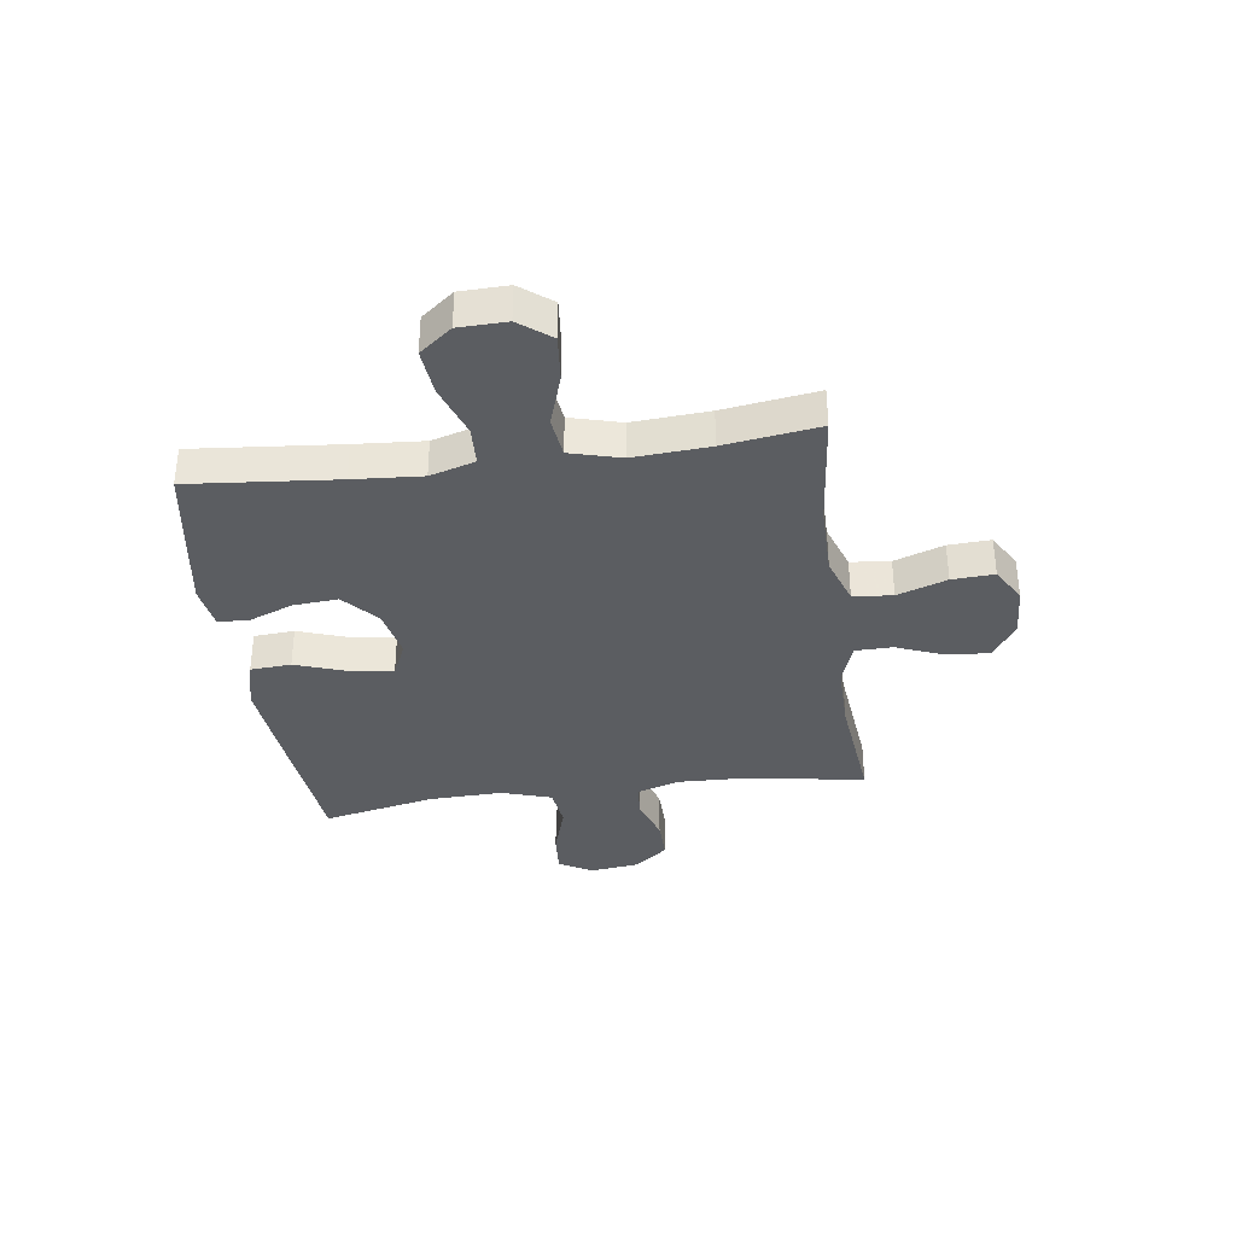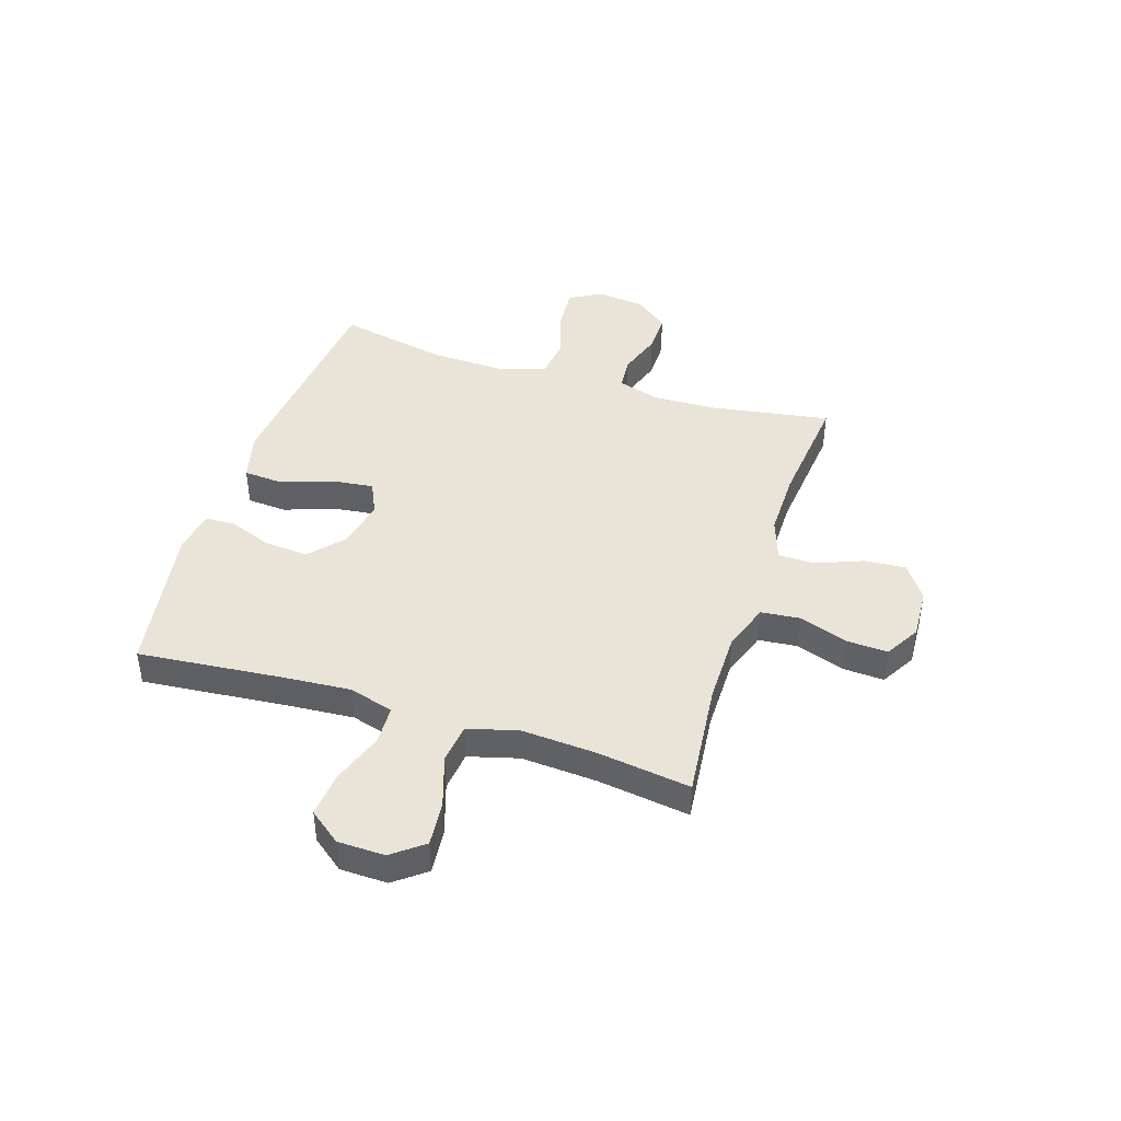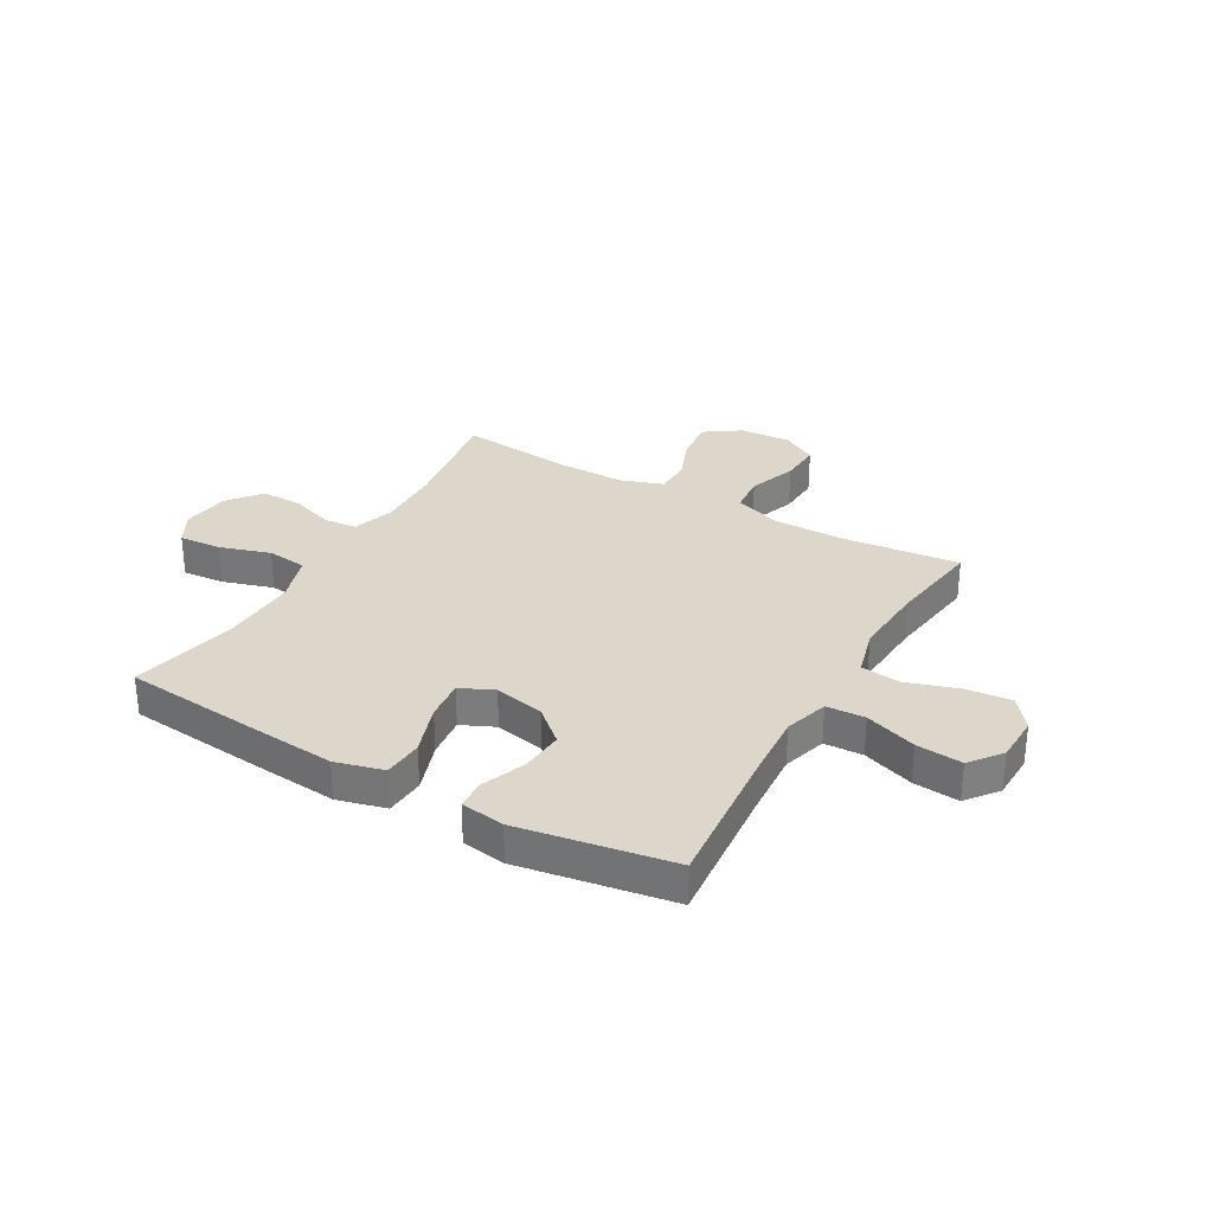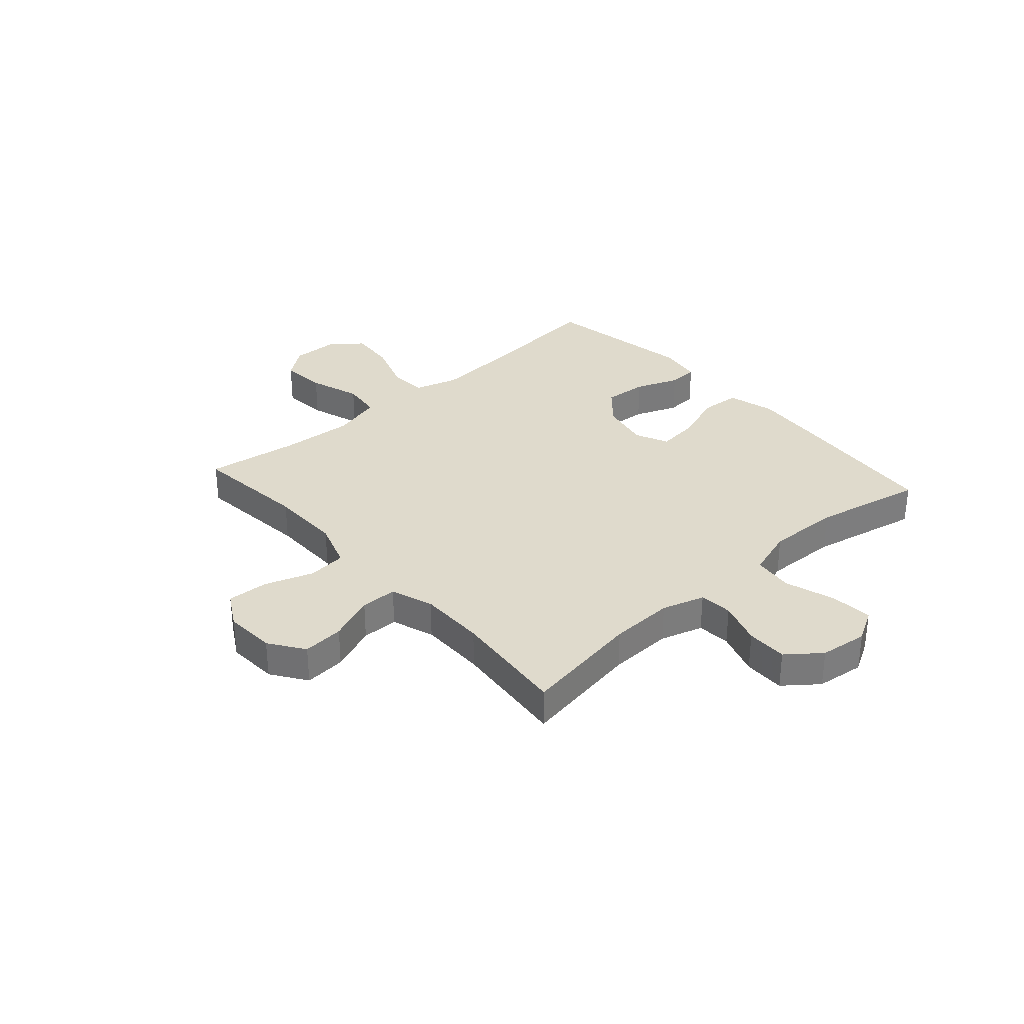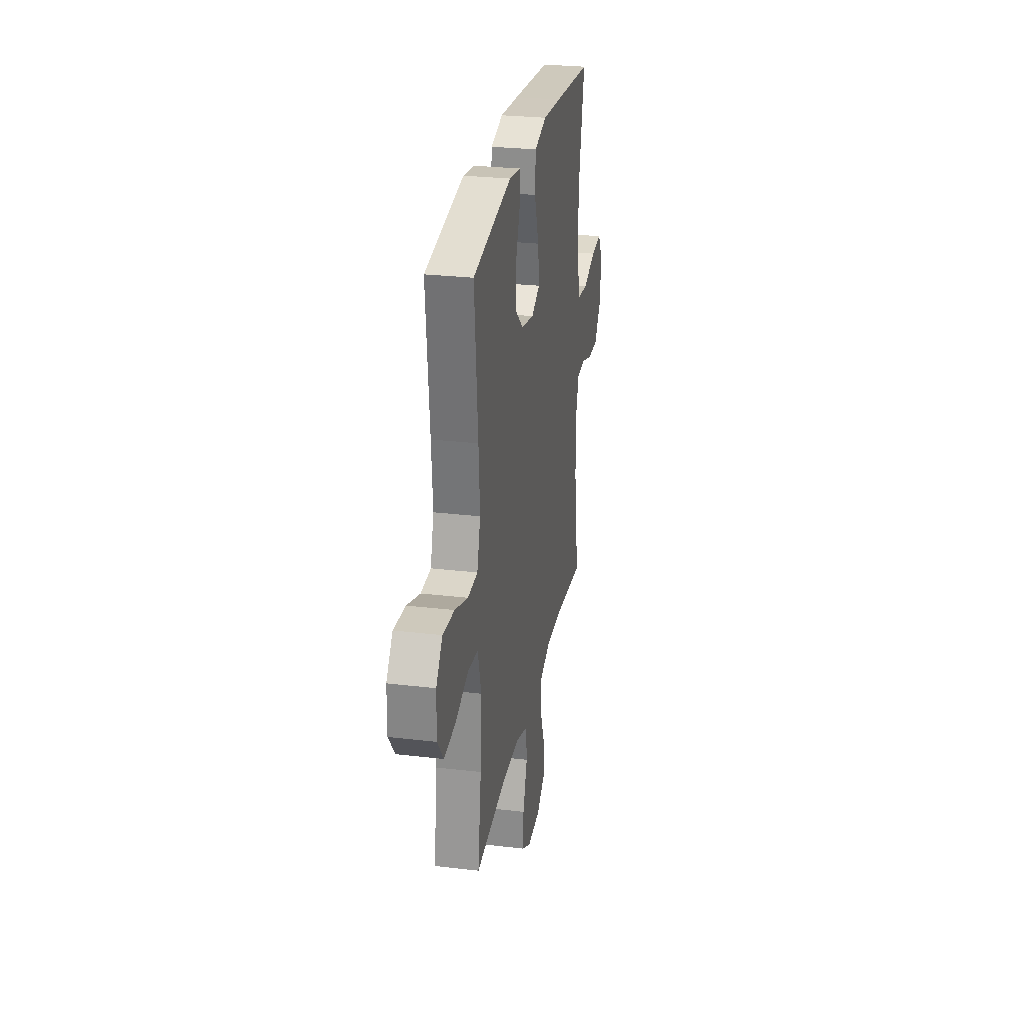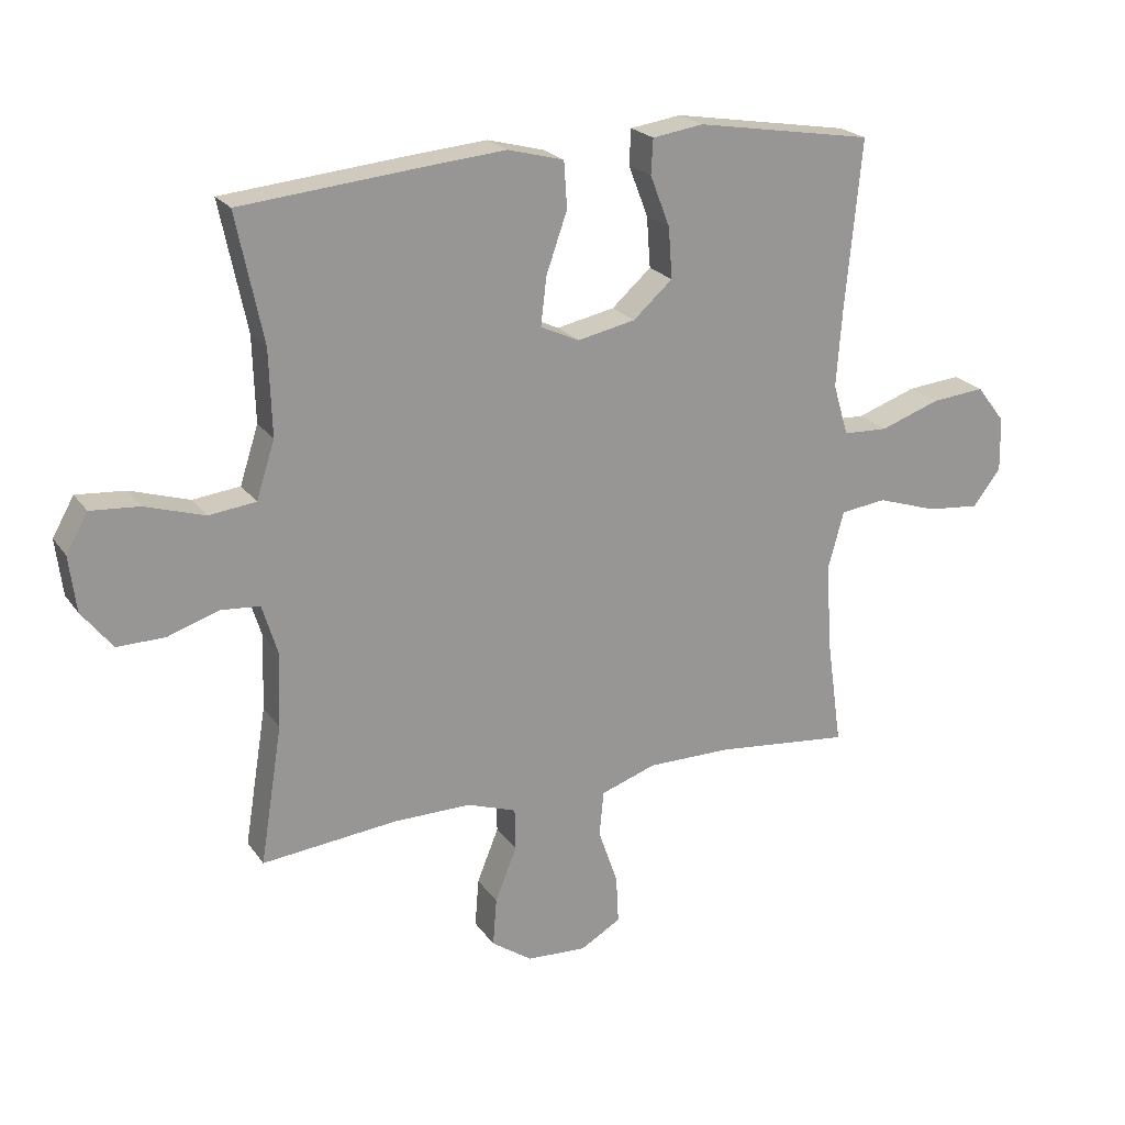
<metadata>
{"format":"obj","ext":"obj","renderer":"f3d","projection":"perspective","resolution":1024,"background":"white","views":[{"elev":-35.8,"azim":97.9,"up":"+Y"},{"elev":43.0,"azim":107.8,"up":"+Y"},{"elev":30.5,"azim":29.8,"up":"+Y"},{"elev":32.5,"azim":-131.7,"up":"+Y"},{"elev":27.6,"azim":100.3,"up":"+Z"},{"elev":21.9,"azim":-25.6,"up":"+Z"}]}
</metadata>
<code>
v -0.5 0.07 -0.5
v -0.465 0.07 -0.282
v -0.461 0.07 -0.164
v -0.485 0.07 -0.086
v -0.546 0.07 -0.081
v -0.627 0.07 -0.108
v -0.702 0.07 -0.109
v -0.75 0.07 -0.048
v -0.761 0.07 0.04
v -0.727 0.07 0.1
v -0.65 0.07 0.094
v -0.557 0.07 0.065
v -0.483 0.07 0.074
v -0.454 0.07 0.164
v -0.458 0.07 0.298
v -0.5 0.07 0.5
v -0.224 0.07 0.527
v -0.09 0.07 0.539
v -0.002 0.07 0.516
v 0.003 0.07 0.443
v -0.03 0.07 0.349
v -0.039 0.07 0.273
v 0.022 0.07 0.245
v 0.113 0.07 0.264
v 0.175 0.07 0.319
v 0.169 0.07 0.399
v 0.138 0.07 0.479
v 0.141 0.07 0.534
v 0.221 0.07 0.546
v 0.5 0.07 0.5
v 0.475 0.07 0.235
v 0.466 0.07 0.112
v 0.49 0.07 0.031
v 0.561 0.07 0.028
v 0.655 0.07 0.061
v 0.739 0.07 0.069
v 0.784 0.07 0.011
v 0.786 0.07 -0.075
v 0.742 0.07 -0.132
v 0.659 0.07 -0.124
v 0.564 0.07 -0.093
v 0.492 0.07 -0.102
v 0.467 0.07 -0.193
v 0.476 0.07 -0.33
v 0.5 0.07 -0.5
v 0.287 0.07 -0.478
v 0.155 0.07 -0.478
v 0.068 0.07 -0.508
v 0.061 0.07 -0.579
v 0.092 0.07 -0.668
v 0.096 0.07 -0.744
v 0.032 0.07 -0.781
v -0.062 0.07 -0.776
v -0.126 0.07 -0.732
v -0.12 0.07 -0.656
v -0.086 0.07 -0.571
v -0.087 0.07 -0.504
v -0.165 0.07 -0.477
v -0.287 0.07 -0.478
v -0.5 0 -0.5
v -0.465 0 -0.282
v -0.461 0 -0.164
v -0.485 0 -0.086
v -0.546 0 -0.081
v -0.627 0 -0.108
v -0.702 0 -0.109
v -0.75 0 -0.048
v -0.761 0 0.04
v -0.727 0 0.1
v -0.65 0 0.094
v -0.557 0 0.065
v -0.483 0 0.074
v -0.454 0 0.164
v -0.458 0 0.298
v -0.5 0 0.5
v -0.224 0 0.527
v -0.09 0 0.539
v -0.002 0 0.516
v 0.003 0 0.443
v -0.03 0 0.349
v -0.039 0 0.273
v 0.022 0 0.245
v 0.113 0 0.264
v 0.175 0 0.319
v 0.169 0 0.399
v 0.138 0 0.479
v 0.141 0 0.534
v 0.221 0 0.546
v 0.5 0 0.5
v 0.475 0 0.235
v 0.466 0 0.112
v 0.49 0 0.031
v 0.561 0 0.028
v 0.655 0 0.061
v 0.739 0 0.069
v 0.784 0 0.011
v 0.786 0 -0.075
v 0.742 0 -0.132
v 0.659 0 -0.124
v 0.564 0 -0.093
v 0.492 0 -0.102
v 0.467 0 -0.193
v 0.476 0 -0.33
v 0.5 0 -0.5
v 0.287 0 -0.478
v 0.155 0 -0.478
v 0.068 0 -0.508
v 0.061 0 -0.579
v 0.092 0 -0.668
v 0.096 0 -0.744
v 0.032 0 -0.781
v -0.062 0 -0.776
v -0.126 0 -0.732
v -0.12 0 -0.656
v -0.086 0 -0.571
v -0.087 0 -0.504
v -0.165 0 -0.477
v -0.287 0 -0.478
f 54 55 56
f 53 54 56
f 52 53 56
f 51 52 56
f 50 51 56
f 49 50 56
f 48 49 56 57
f 47 48 57 58
f 44 45 46
f 46 47 58
f 44 46 58
f 43 44 58
f 39 40 41
f 38 39 41
f 37 38 41
f 36 37 41
f 35 36 41
f 34 35 41
f 33 34 41 42
f 43 58 59
f 42 43 59
f 33 42 59
f 32 33 59
f 29 30 31
f 28 29 31
f 27 28 31
f 26 27 31
f 19 20 21
f 18 19 21
f 17 18 21
f 16 17 21
f 15 16 21
f 14 15 21 22
f 13 14 22 23
f 10 11 12
f 9 10 12
f 8 9 12
f 7 8 12
f 6 7 12
f 5 6 12
f 4 5 12 13
f 13 23 24
f 4 13 24
f 3 4 24
f 59 1 2
f 2 3 24
f 59 2 24
f 32 59 24
f 25 26 31 32
f 24 25 32
f 115 114 113
f 115 113 112
f 115 112 111
f 115 111 110
f 115 110 109
f 115 109 108
f 116 115 108 107
f 117 116 107 106
f 105 104 103
f 117 106 105
f 117 105 103
f 117 103 102
f 100 99 98
f 100 98 97
f 100 97 96
f 100 96 95
f 100 95 94
f 100 94 93
f 101 100 93 92
f 118 117 102
f 118 102 101
f 118 101 92
f 118 92 91
f 90 89 88
f 90 88 87
f 90 87 86
f 90 86 85
f 80 79 78
f 80 78 77
f 80 77 76
f 80 76 75
f 80 75 74
f 81 80 74 73
f 82 81 73 72
f 71 70 69
f 71 69 68
f 71 68 67
f 71 67 66
f 71 66 65
f 71 65 64
f 72 71 64 63
f 83 82 72
f 83 72 63
f 83 63 62
f 61 60 118
f 83 62 61
f 83 61 118
f 83 118 91
f 91 90 85 84
f 91 84 83
f 1 60 61 2
f 2 61 62 3
f 3 62 63 4
f 4 63 64 5
f 5 64 65 6
f 6 65 66 7
f 7 66 67 8
f 8 67 68 9
f 9 68 69 10
f 10 69 70 11
f 11 70 71 12
f 12 71 72 13
f 13 72 73 14
f 14 73 74 15
f 15 74 75 16
f 16 75 76 17
f 17 76 77 18
f 18 77 78 19
f 19 78 79 20
f 20 79 80 21
f 21 80 81 22
f 22 81 82 23
f 23 82 83 24
f 24 83 84 25
f 25 84 85 26
f 26 85 86 27
f 27 86 87 28
f 28 87 88 29
f 29 88 89 30
f 30 89 90 31
f 31 90 91 32
f 32 91 92 33
f 33 92 93 34
f 34 93 94 35
f 35 94 95 36
f 36 95 96 37
f 37 96 97 38
f 38 97 98 39
f 39 98 99 40
f 40 99 100 41
f 41 100 101 42
f 42 101 102 43
f 43 102 103 44
f 44 103 104 45
f 45 104 105 46
f 46 105 106 47
f 47 106 107 48
f 48 107 108 49
f 49 108 109 50
f 50 109 110 51
f 51 110 111 52
f 52 111 112 53
f 53 112 113 54
f 54 113 114 55
f 55 114 115 56
f 56 115 116 57
f 57 116 117 58
f 58 117 118 59
f 59 118 60 1

</code>
